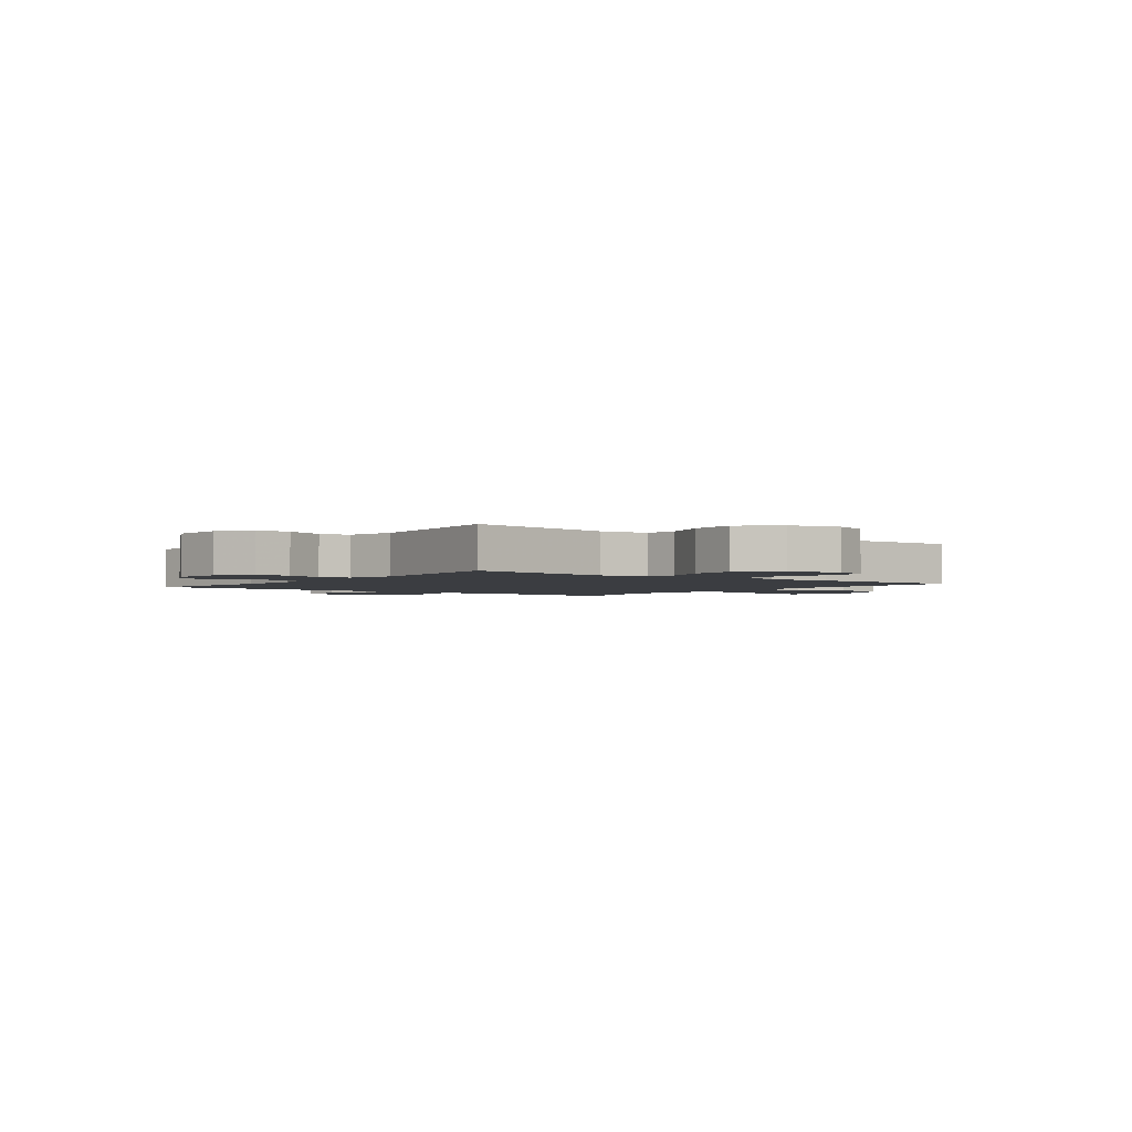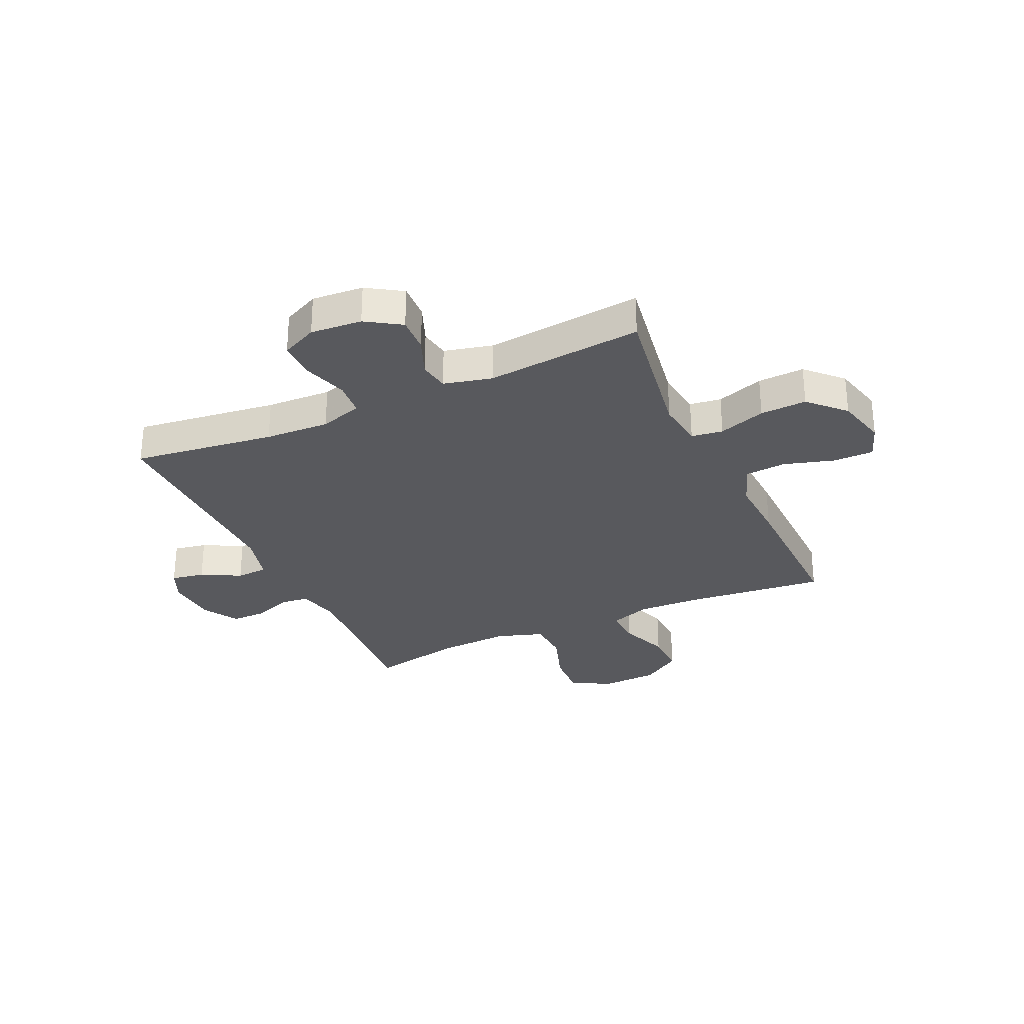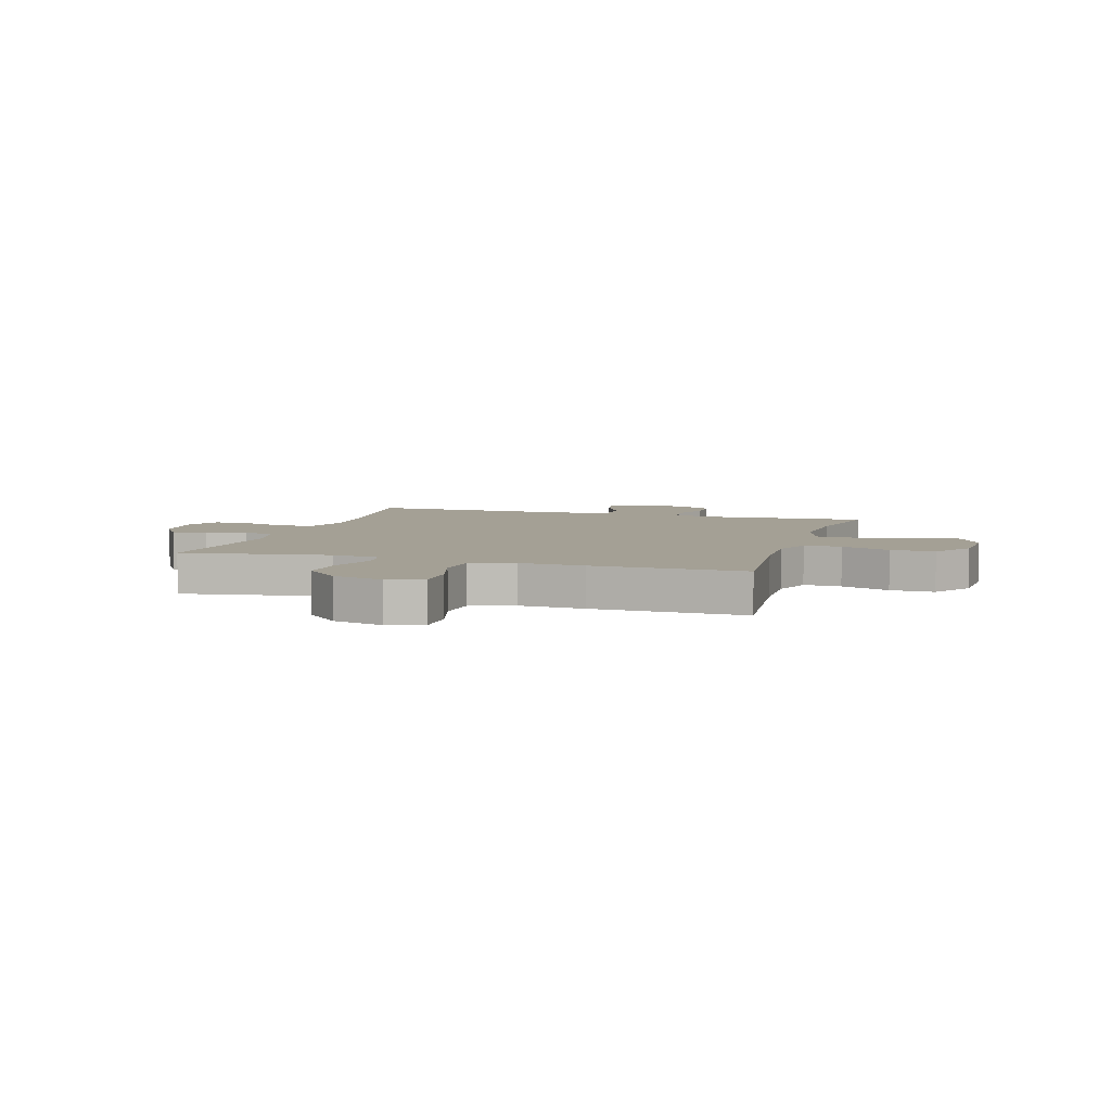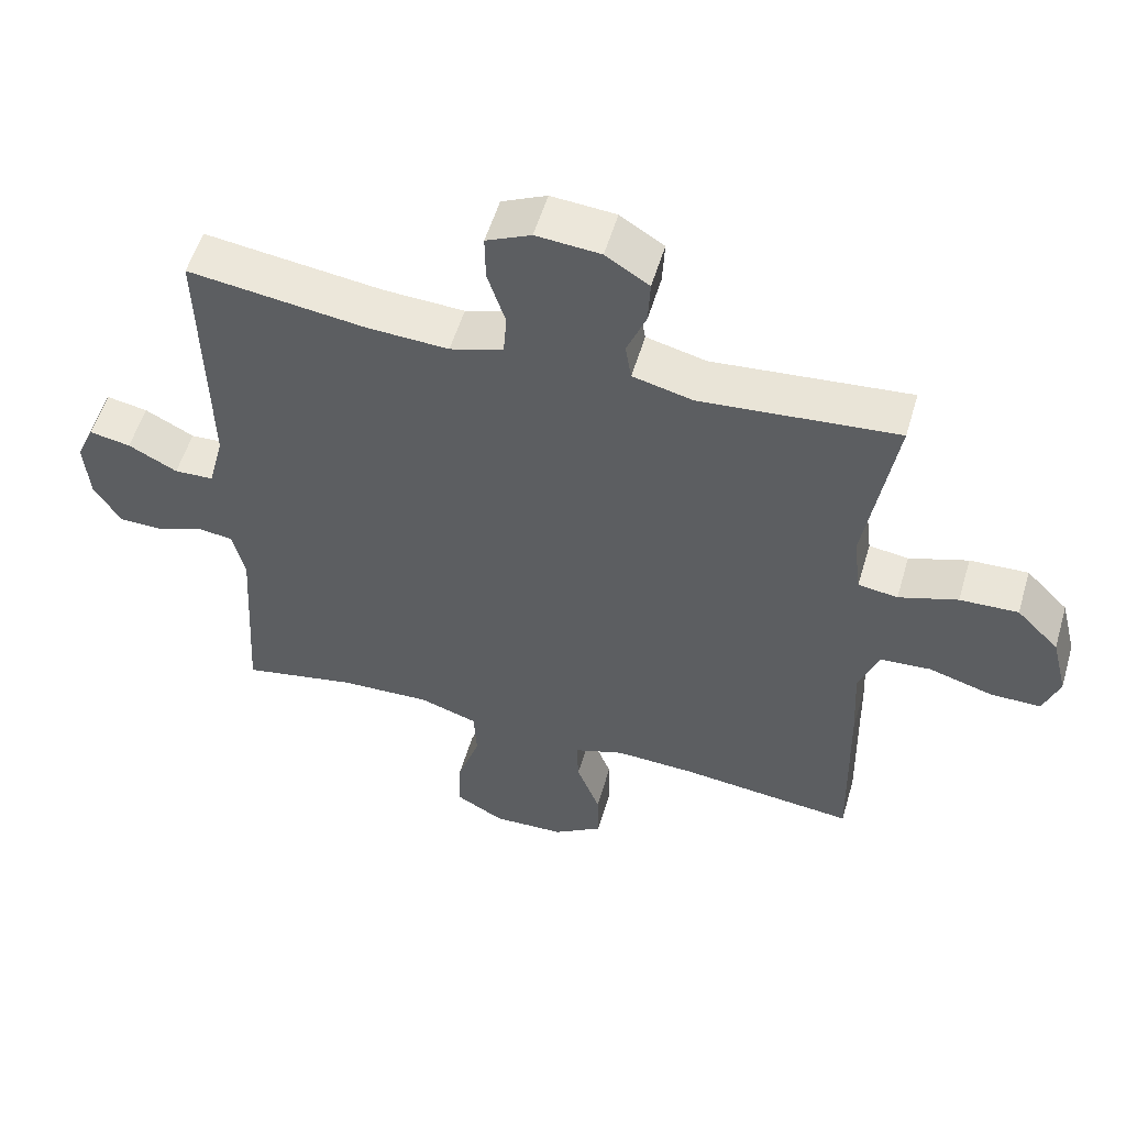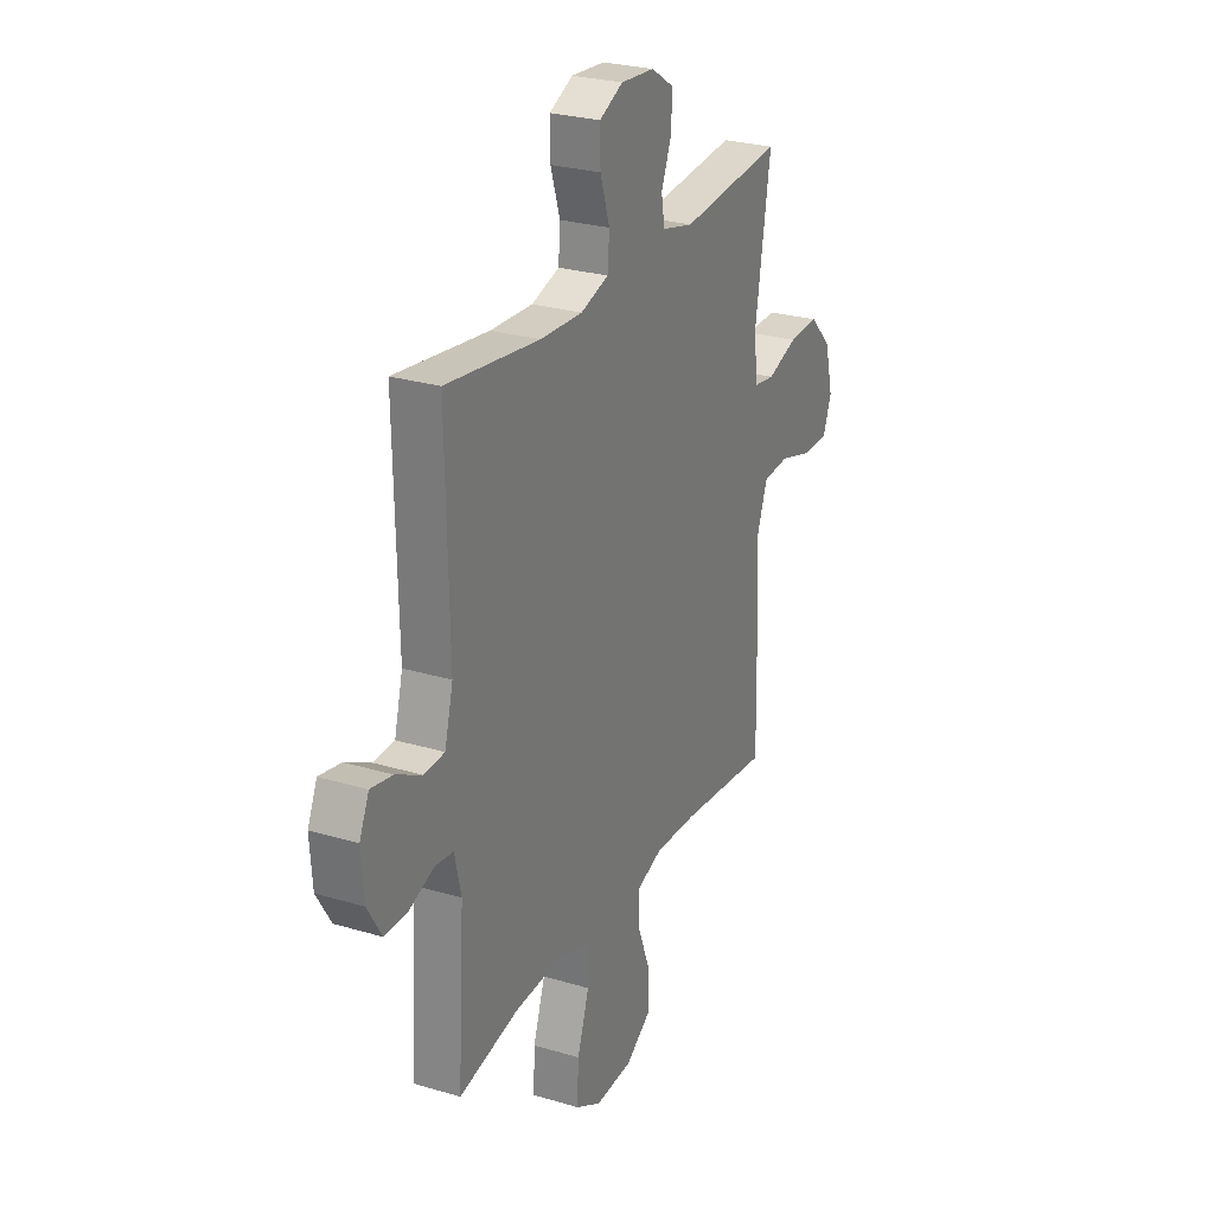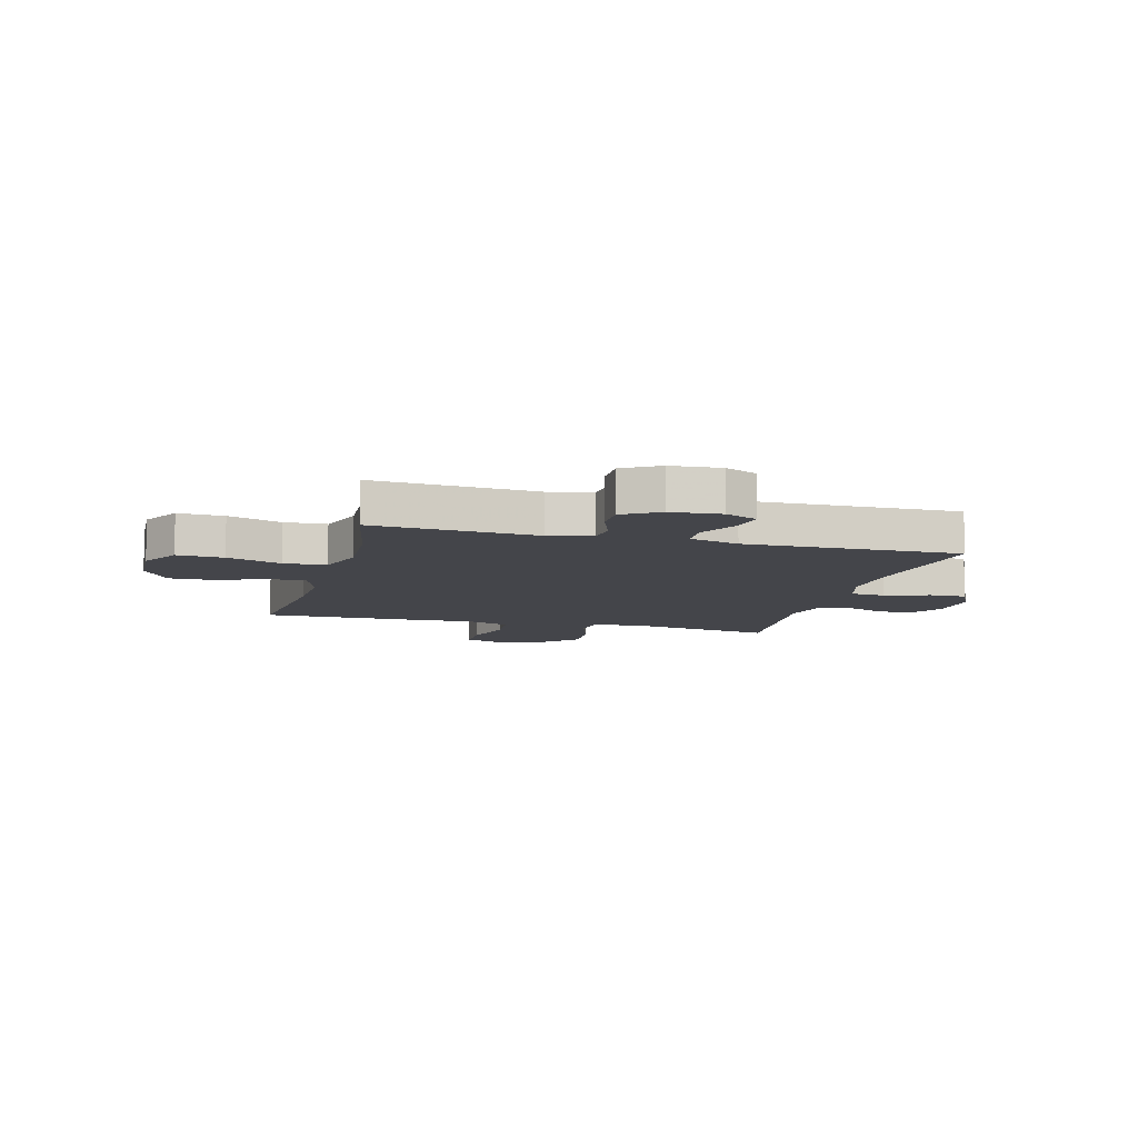
<metadata>
{"format":"obj","ext":"obj","renderer":"f3d","projection":"perspective","resolution":1024,"background":"white","views":[{"elev":-2.3,"azim":52.7,"up":"+Y"},{"elev":-29.8,"azim":24.6,"up":"+Y"},{"elev":5.8,"azim":107.0,"up":"+Y"},{"elev":55.0,"azim":16.4,"up":"+Z"},{"elev":26.4,"azim":-64.8,"up":"+Z"},{"elev":-9.3,"azim":-105.1,"up":"+Y"}]}
</metadata>
<code>
v -0.5 0.07 -0.5
v -0.482 0.07 -0.205
v -0.5 0.07 -0.127
v -0.551 0.07 -0.121
v -0.62 0.07 -0.147
v -0.683 0.07 -0.147
v -0.722 0.07 -0.082
v -0.729 0.07 0.009
v -0.703 0.07 0.068
v -0.643 0.07 0.057
v -0.572 0.07 0.02
v -0.515 0.07 0.023
v -0.492 0.07 0.112
v -0.5 0.07 0.5
v -0.242 0.07 0.467
v -0.125 0.07 0.462
v -0.048 0.07 0.486
v -0.043 0.07 0.549
v -0.069 0.07 0.63
v -0.07 0.07 0.698
v -0.005 0.07 0.729
v 0.088 0.07 0.722
v 0.151 0.07 0.682
v 0.148 0.07 0.617
v 0.12 0.07 0.547
v 0.129 0.07 0.493
v 0.216 0.07 0.472
v 0.5 0.07 0.5
v 0.457 0.07 0.232
v 0.468 0.07 0.145
v 0.525 0.07 0.137
v 0.61 0.07 0.166
v 0.694 0.07 0.17
v 0.755 0.07 0.108
v 0.778 0.07 0.016
v 0.755 0.07 -0.048
v 0.682 0.07 -0.048
v 0.59 0.07 -0.021
v 0.516 0.07 -0.027
v 0.488 0.07 -0.105
v 0.494 0.07 -0.223
v 0.5 0.07 -0.5
v 0.247 0.07 -0.474
v 0.131 0.07 -0.47
v 0.058 0.07 -0.496
v 0.061 0.07 -0.564
v 0.095 0.07 -0.653
v 0.097 0.07 -0.733
v 0.025 0.07 -0.781
v -0.079 0.07 -0.786
v -0.15 0.07 -0.746
v -0.146 0.07 -0.662
v -0.113 0.07 -0.564
v -0.117 0.07 -0.487
v -0.202 0.07 -0.459
v -0.335 0.07 -0.466
v -0.5 0 -0.5
v -0.482 0 -0.205
v -0.5 0 -0.127
v -0.551 0 -0.121
v -0.62 0 -0.147
v -0.683 0 -0.147
v -0.722 0 -0.082
v -0.729 0 0.009
v -0.703 0 0.068
v -0.643 0 0.057
v -0.572 0 0.02
v -0.515 0 0.023
v -0.492 0 0.112
v -0.5 0 0.5
v -0.242 0 0.467
v -0.125 0 0.462
v -0.048 0 0.486
v -0.043 0 0.549
v -0.069 0 0.63
v -0.07 0 0.698
v -0.005 0 0.729
v 0.088 0 0.722
v 0.151 0 0.682
v 0.148 0 0.617
v 0.12 0 0.547
v 0.129 0 0.493
v 0.216 0 0.472
v 0.5 0 0.5
v 0.457 0 0.232
v 0.468 0 0.145
v 0.525 0 0.137
v 0.61 0 0.166
v 0.694 0 0.17
v 0.755 0 0.108
v 0.778 0 0.016
v 0.755 0 -0.048
v 0.682 0 -0.048
v 0.59 0 -0.021
v 0.516 0 -0.027
v 0.488 0 -0.105
v 0.494 0 -0.223
v 0.5 0 -0.5
v 0.247 0 -0.474
v 0.131 0 -0.47
v 0.058 0 -0.496
v 0.061 0 -0.564
v 0.095 0 -0.653
v 0.097 0 -0.733
v 0.025 0 -0.781
v -0.079 0 -0.786
v -0.15 0 -0.746
v -0.146 0 -0.662
v -0.113 0 -0.564
v -0.117 0 -0.487
v -0.202 0 -0.459
v -0.335 0 -0.466
f 50 51 52 53
f 50 53 54
f 49 50 54
f 46 47 48 49
f 45 46 49 54
f 44 45 54 55
f 40 41 42 43
f 39 40 43 44
f 35 36 37 38
f 35 38 39
f 34 35 39
f 31 32 33 34
f 31 34 39
f 30 31 39 44
f 27 28 29
f 26 27 29 30
f 22 23 24 25
f 22 25 26
f 21 22 26
f 18 19 20 21
f 17 18 21 26
f 16 17 26 30
f 13 14 15
f 12 13 15 16
f 8 9 10 11
f 8 11 12
f 7 8 12
f 4 5 6 7
f 3 4 7 12
f 2 3 12 16
f 56 1 2 16
f 16 30 44 55
f 16 55 56
f 109 108 107 106
f 110 109 106
f 110 106 105
f 105 104 103 102
f 110 105 102 101
f 111 110 101 100
f 99 98 97 96
f 100 99 96 95
f 94 93 92 91
f 95 94 91
f 95 91 90
f 90 89 88 87
f 95 90 87
f 100 95 87 86
f 85 84 83
f 86 85 83 82
f 81 80 79 78
f 82 81 78
f 82 78 77
f 77 76 75 74
f 82 77 74 73
f 86 82 73 72
f 71 70 69
f 72 71 69 68
f 67 66 65 64
f 68 67 64
f 68 64 63
f 63 62 61 60
f 68 63 60 59
f 72 68 59 58
f 72 58 57 112
f 111 100 86 72
f 112 111 72
f 1 57 58 2
f 2 58 59 3
f 3 59 60 4
f 4 60 61 5
f 5 61 62 6
f 6 62 63 7
f 7 63 64 8
f 8 64 65 9
f 9 65 66 10
f 10 66 67 11
f 11 67 68 12
f 12 68 69 13
f 13 69 70 14
f 14 70 71 15
f 15 71 72 16
f 16 72 73 17
f 17 73 74 18
f 18 74 75 19
f 19 75 76 20
f 20 76 77 21
f 21 77 78 22
f 22 78 79 23
f 23 79 80 24
f 24 80 81 25
f 25 81 82 26
f 26 82 83 27
f 27 83 84 28
f 28 84 85 29
f 29 85 86 30
f 30 86 87 31
f 31 87 88 32
f 32 88 89 33
f 33 89 90 34
f 34 90 91 35
f 35 91 92 36
f 36 92 93 37
f 37 93 94 38
f 38 94 95 39
f 39 95 96 40
f 40 96 97 41
f 41 97 98 42
f 42 98 99 43
f 43 99 100 44
f 44 100 101 45
f 45 101 102 46
f 46 102 103 47
f 47 103 104 48
f 48 104 105 49
f 49 105 106 50
f 50 106 107 51
f 51 107 108 52
f 52 108 109 53
f 53 109 110 54
f 54 110 111 55
f 55 111 112 56
f 56 112 57 1

</code>
